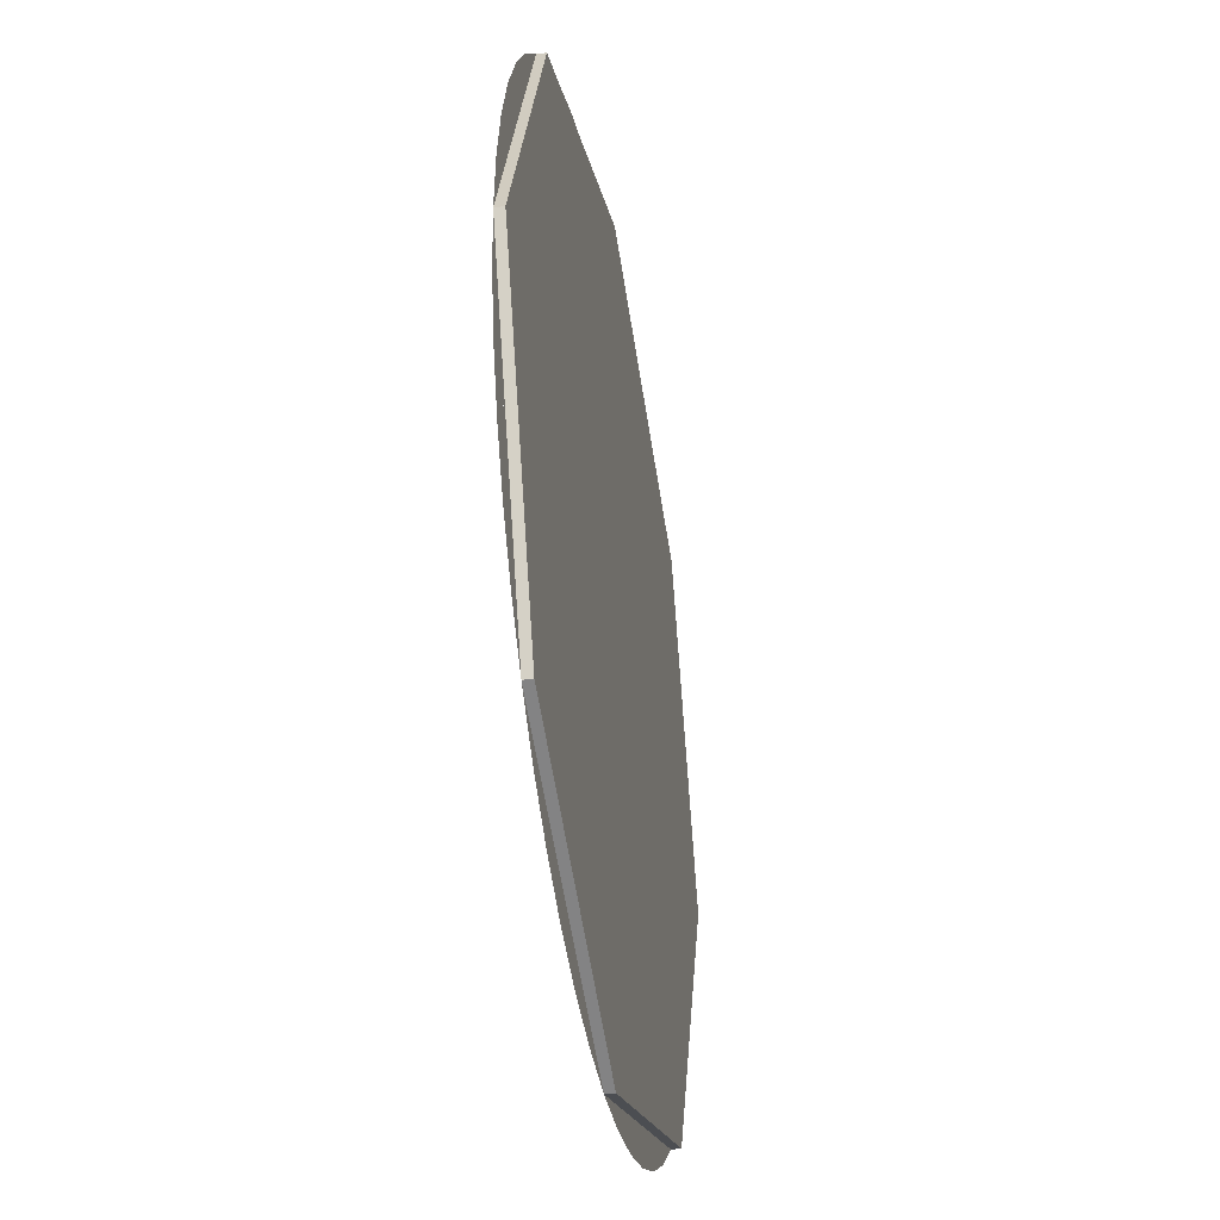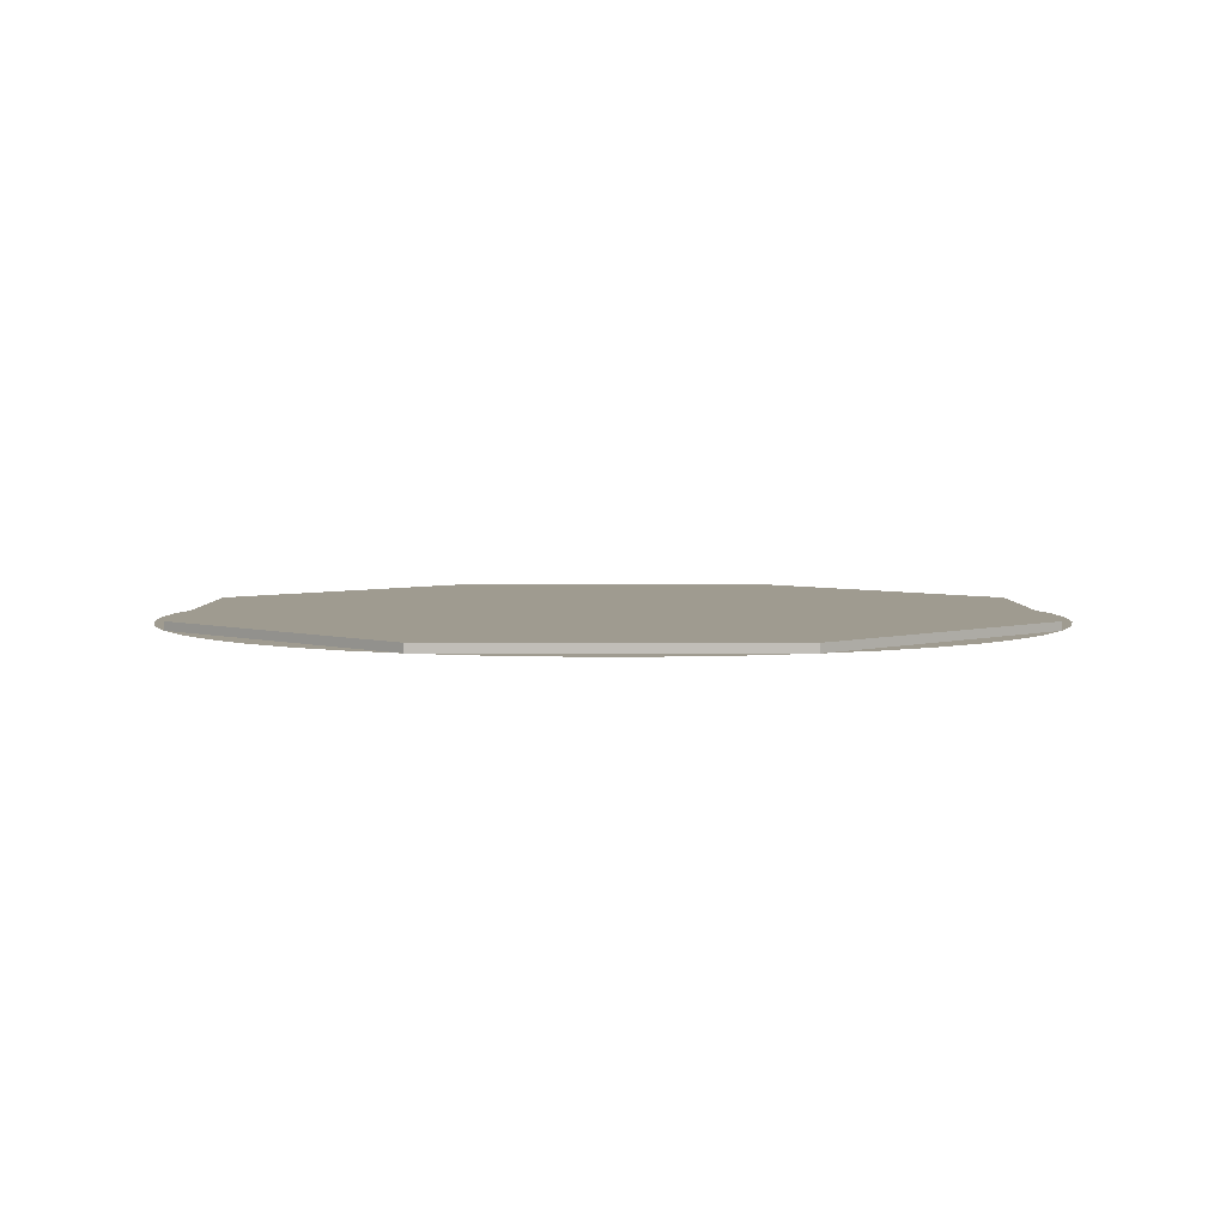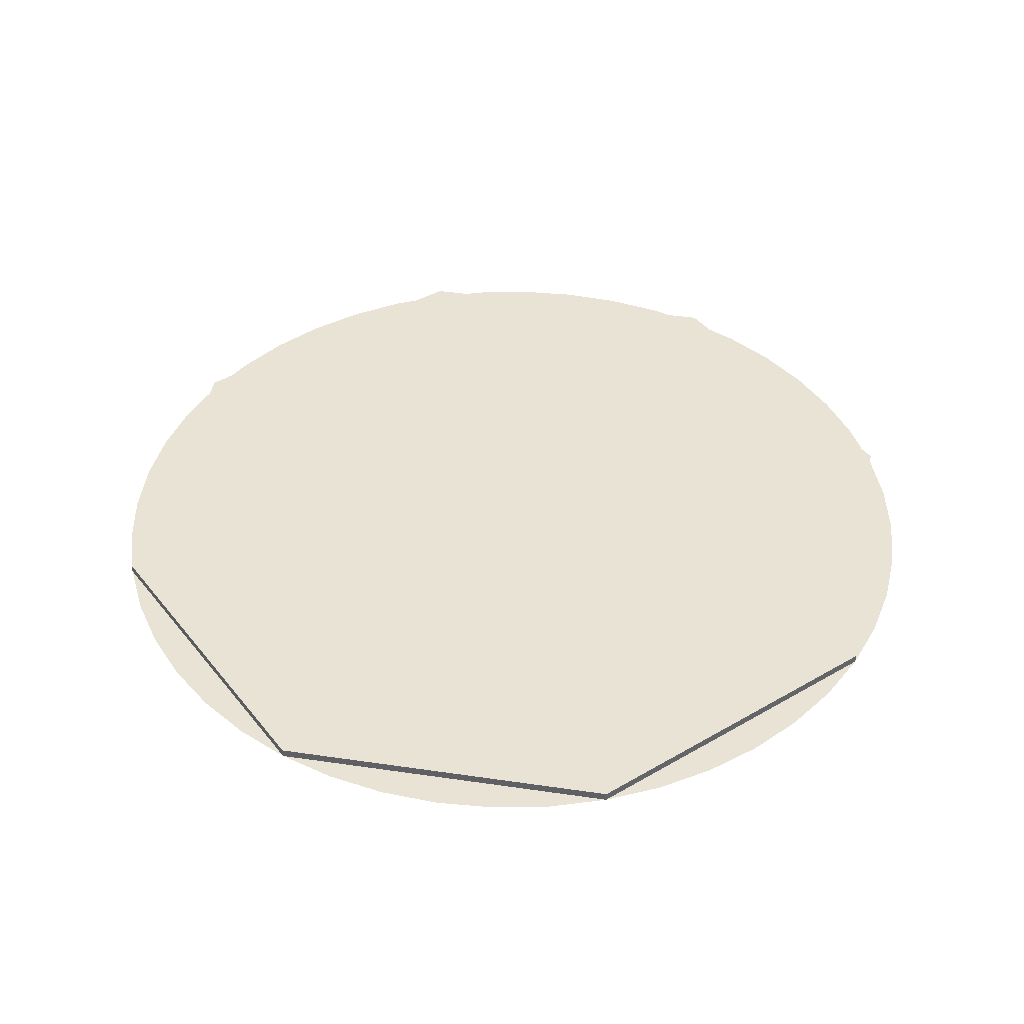
<metadata>
{"format":"obj","ext":"obj","renderer":"f3d","projection":"perspective","resolution":1024,"background":"white","views":[{"elev":-39.5,"azim":99.9,"up":"+Z"},{"elev":4.0,"azim":-157.4,"up":"+Y"},{"elev":42.1,"azim":-147.5,"up":"+Y"}]}
</metadata>
<code>
v 0.6375 -0.0125 0
v 0.632 -0.0125 0.08319
v 0.5948 -0.0125 0.0783
v 0.6 -0.0125 0
v 0.632 -0.0125 0.08319
v 0.6158 -0.0125 0.165
v 0.5795 -0.0125 0.1553
v 0.5948 -0.0125 0.0783
v 0.6158 -0.0125 0.165
v 0.589 -0.0125 0.244
v 0.5543 -0.0125 0.2296
v 0.5795 -0.0125 0.1553
v 0.589 -0.0125 0.244
v 0.5521 -0.0125 0.3187
v 0.5196 -0.0125 0.3
v 0.5543 -0.0125 0.2296
v 0.5521 -0.0125 0.3187
v 0.5058 -0.0125 0.3881
v 0.476 -0.0125 0.3653
v 0.5196 -0.0125 0.3
v 0.5058 -0.0125 0.3881
v 0.4508 -0.0125 0.4508
v 0.4243 -0.0125 0.4243
v 0.476 -0.0125 0.3653
v 0.4508 -0.0125 0.4508
v 0.3881 -0.0125 0.5058
v 0.3653 -0.0125 0.476
v 0.4243 -0.0125 0.4243
v 0.3881 -0.0125 0.5058
v 0.3187 -0.0125 0.5521
v 0.3 -0.0125 0.5196
v 0.3653 -0.0125 0.476
v 0.3187 -0.0125 0.5521
v 0.244 -0.0125 0.589
v 0.2296 -0.0125 0.5543
v 0.3 -0.0125 0.5196
v 0.244 -0.0125 0.589
v 0.165 -0.0125 0.6158
v 0.1553 -0.0125 0.5795
v 0.2296 -0.0125 0.5543
v 0.165 -0.0125 0.6158
v 0.08319 -0.0125 0.632
v 0.0783 -0.0125 0.5948
v 0.1553 -0.0125 0.5795
v 0.08319 -0.0125 0.632
v 0 -0.0125 0.6375
v 0 -0.0125 0.6
v 0.0783 -0.0125 0.5948
v 0 -0.0125 0.6375
v -0.08319 -0.0125 0.632
v -0.0783 -0.0125 0.5948
v 0 -0.0125 0.6
v -0.08319 -0.0125 0.632
v -0.165 -0.0125 0.6158
v -0.1553 -0.0125 0.5795
v -0.0783 -0.0125 0.5948
v -0.165 -0.0125 0.6158
v -0.244 -0.0125 0.589
v -0.2296 -0.0125 0.5543
v -0.1553 -0.0125 0.5795
v -0.244 -0.0125 0.589
v -0.3187 -0.0125 0.5521
v -0.3 -0.0125 0.5196
v -0.2296 -0.0125 0.5543
v -0.3187 -0.0125 0.5521
v -0.3881 -0.0125 0.5058
v -0.3653 -0.0125 0.476
v -0.3 -0.0125 0.5196
v -0.3881 -0.0125 0.5058
v -0.4508 -0.0125 0.4508
v -0.4243 -0.0125 0.4243
v -0.3653 -0.0125 0.476
v -0.4508 -0.0125 0.4508
v -0.5058 -0.0125 0.3881
v -0.476 -0.0125 0.3653
v -0.4243 -0.0125 0.4243
v -0.5058 -0.0125 0.3881
v -0.5521 -0.0125 0.3187
v -0.5196 -0.0125 0.3
v -0.476 -0.0125 0.3653
v -0.5521 -0.0125 0.3187
v -0.589 -0.0125 0.244
v -0.5543 -0.0125 0.2296
v -0.5196 -0.0125 0.3
v -0.589 -0.0125 0.244
v -0.6158 -0.0125 0.165
v -0.5795 -0.0125 0.1553
v -0.5543 -0.0125 0.2296
v -0.6158 -0.0125 0.165
v -0.632 -0.0125 0.08319
v -0.5948 -0.0125 0.0783
v -0.5795 -0.0125 0.1553
v -0.632 -0.0125 0.08319
v -0.6375 -0.0125 0
v -0.6 -0.0125 0
v -0.5948 -0.0125 0.0783
v -0.6375 -0.0125 0
v -0.632 -0.0125 -0.08319
v -0.5948 -0.0125 -0.0783
v -0.6 -0.0125 0
v -0.632 -0.0125 -0.08319
v -0.6158 -0.0125 -0.165
v -0.5795 -0.0125 -0.1553
v -0.5948 -0.0125 -0.0783
v -0.6158 -0.0125 -0.165
v -0.589 -0.0125 -0.244
v -0.5543 -0.0125 -0.2296
v -0.5795 -0.0125 -0.1553
v -0.589 -0.0125 -0.244
v -0.5521 -0.0125 -0.3187
v -0.5196 -0.0125 -0.3
v -0.5543 -0.0125 -0.2296
v -0.5521 -0.0125 -0.3187
v -0.5058 -0.0125 -0.3881
v -0.476 -0.0125 -0.3653
v -0.5196 -0.0125 -0.3
v -0.5058 -0.0125 -0.3881
v -0.4508 -0.0125 -0.4508
v -0.4243 -0.0125 -0.4243
v -0.476 -0.0125 -0.3653
v -0.4508 -0.0125 -0.4508
v -0.3881 -0.0125 -0.5058
v -0.3653 -0.0125 -0.476
v -0.4243 -0.0125 -0.4243
v -0.3881 -0.0125 -0.5058
v -0.3187 -0.0125 -0.5521
v -0.3 -0.0125 -0.5196
v -0.3653 -0.0125 -0.476
v -0.3187 -0.0125 -0.5521
v -0.244 -0.0125 -0.589
v -0.2296 -0.0125 -0.5543
v -0.3 -0.0125 -0.5196
v -0.244 -0.0125 -0.589
v -0.165 -0.0125 -0.6158
v -0.1553 -0.0125 -0.5795
v -0.2296 -0.0125 -0.5543
v -0.165 -0.0125 -0.6158
v -0.08319 -0.0125 -0.632
v -0.0783 -0.0125 -0.5948
v -0.1553 -0.0125 -0.5795
v -0.08319 -0.0125 -0.632
v 0 -0.0125 -0.6375
v 0 -0.0125 -0.6
v -0.0783 -0.0125 -0.5948
v 0 -0.0125 -0.6375
v 0.08319 -0.0125 -0.632
v 0.0783 -0.0125 -0.5948
v 0 -0.0125 -0.6
v 0.08319 -0.0125 -0.632
v 0.165 -0.0125 -0.6158
v 0.1553 -0.0125 -0.5795
v 0.0783 -0.0125 -0.5948
v 0.165 -0.0125 -0.6158
v 0.244 -0.0125 -0.589
v 0.2296 -0.0125 -0.5543
v 0.1553 -0.0125 -0.5795
v 0.244 -0.0125 -0.589
v 0.3187 -0.0125 -0.5521
v 0.3 -0.0125 -0.5196
v 0.2296 -0.0125 -0.5543
v 0.3187 -0.0125 -0.5521
v 0.3881 -0.0125 -0.5058
v 0.3653 -0.0125 -0.476
v 0.3 -0.0125 -0.5196
v 0.3881 -0.0125 -0.5058
v 0.4508 -0.0125 -0.4508
v 0.4243 -0.0125 -0.4243
v 0.3653 -0.0125 -0.476
v 0.4508 -0.0125 -0.4508
v 0.5058 -0.0125 -0.3881
v 0.476 -0.0125 -0.3653
v 0.4243 -0.0125 -0.4243
v 0.5058 -0.0125 -0.3881
v 0.5521 -0.0125 -0.3187
v 0.5196 -0.0125 -0.3
v 0.476 -0.0125 -0.3653
v 0.5521 -0.0125 -0.3187
v 0.589 -0.0125 -0.244
v 0.5543 -0.0125 -0.2296
v 0.5196 -0.0125 -0.3
v 0.589 -0.0125 -0.244
v 0.6158 -0.0125 -0.165
v 0.5795 -0.0125 -0.1553
v 0.5543 -0.0125 -0.2296
v 0.6158 -0.0125 -0.165
v 0.632 -0.0125 -0.08319
v 0.5948 -0.0125 -0.0783
v 0.5795 -0.0125 -0.1553
v 0.632 -0.0125 -0.08319
v 0.6375 -0.0125 0
v 0.6 -0.0125 0
v 0.5948 -0.0125 -0.0783
v 0 -0.0125 0
v 0.07 -0.0125 -0.1212
v -0.07 -0.0125 -0.1212
v -0.07 -0.0125 -0.1212
v 0.07 -0.0125 -0.1212
v 0.07 -0.0125 -0.5954
v -0.07 -0.0125 -0.5954
v -0.07 -0.0125 -0.5954
v 0.07 -0.0125 -0.5954
v 0 -0.0125 -0.6
v 0.07 -0.0125 -0.1212
v 0.2 -0.0125 -0.1963
v 0.2 -0.0125 -0.5644
v 0.07 -0.0125 -0.5954
v 0.07831 -0.0125 -0.5949
v 0.07 -0.0125 -0.5954
v 0.2 -0.0125 -0.5644
v 0.1553 -0.0125 -0.5796
v 0.2 -0.0125 -0.1963
v 0.34 -0.0125 -0.2771
v 0.34 -0.0125 -0.4929
v 0.2 -0.0125 -0.5644
v 0.2 -0.0125 -0.5644
v 0.34 -0.0125 -0.4929
v 0.3 -0.0125 -0.5196
v 0.2296 -0.0125 -0.5543
v 0.4806 -0.0125 -0.3583
v 0.34 -0.0125 -0.4929
v 0.34 -0.0125 -0.2771
v 0.34 -0.0125 -0.4929
v 0.4806 -0.0125 -0.3583
v 0.3653 -0.0125 -0.476
v 0.3653 -0.0125 -0.476
v 0.4806 -0.0125 -0.3583
v 0.476 -0.0125 -0.3653
v 0.4243 -0.0125 -0.4243
v 0 -0.0125 0
v 0.14 -0.0125 -0
v 0.07 -0.0125 -0.1212
v 0.07 -0.0125 -0.1212
v 0.14 -0.0125 -0
v 0.5506 -0.0125 -0.2371
v 0.4806 -0.0125 -0.3583
v 0.4806 -0.0125 -0.3583
v 0.5506 -0.0125 -0.2371
v 0.5196 -0.0125 -0.3
v 0.14 -0.0125 -0
v 0.27 -0.0125 0.07505
v 0.5888 -0.0125 -0.109
v 0.5506 -0.0125 -0.2371
v 0.5543 -0.0125 -0.2296
v 0.5506 -0.0125 -0.2371
v 0.5888 -0.0125 -0.109
v 0.5796 -0.0125 -0.1553
v 0.27 -0.0125 0.07505
v 0.41 -0.0125 0.1559
v 0.5968 -0.0125 0.04801
v 0.5888 -0.0125 -0.109
v 0.5888 -0.0125 -0.109
v 0.5968 -0.0125 0.04801
v 0.6 -0.0125 -0
v 0.5949 -0.0125 -0.07832
v 0.5507 -0.0125 0.2371
v 0.5968 -0.0125 0.04801
v 0.41 -0.0125 0.1559
v 0.5968 -0.0125 0.04801
v 0.5507 -0.0125 0.2371
v 0.5949 -0.0125 0.07831
v 0.5949 -0.0125 0.07831
v 0.5507 -0.0125 0.2371
v 0.5543 -0.0125 0.2296
v 0.5796 -0.0125 0.1553
v 0 -0.0125 0
v 0.07 -0.0125 0.1212
v 0.14 -0.0125 0
v 0.14 -0.0125 0
v 0.07 -0.0125 0.1212
v 0.4806 -0.0125 0.3583
v 0.5506 -0.0125 0.2371
v 0.5506 -0.0125 0.2371
v 0.4806 -0.0125 0.3583
v 0.5196 -0.0125 0.3
v 0.07 -0.0125 0.1212
v 0.07 -0.0125 0.2714
v 0.3888 -0.0125 0.4554
v 0.4806 -0.0125 0.3583
v 0.476 -0.0125 0.3653
v 0.4806 -0.0125 0.3583
v 0.3888 -0.0125 0.4554
v 0.4243 -0.0125 0.4243
v 0.07 -0.0125 0.2714
v 0.07001 -0.0125 0.433
v 0.2568 -0.0125 0.5409
v 0.3888 -0.0125 0.4554
v 0.3888 -0.0125 0.4554
v 0.2568 -0.0125 0.5409
v 0.3 -0.0125 0.5196
v 0.3653 -0.0125 0.476
v 0.07001 -0.0125 0.5954
v 0.2568 -0.0125 0.5409
v 0.07001 -0.0125 0.433
v 0.2568 -0.0125 0.5409
v 0.07001 -0.0125 0.5954
v 0.2296 -0.0125 0.5543
v 0.2296 -0.0125 0.5543
v 0.07001 -0.0125 0.5954
v 0.07832 -0.0125 0.5949
v 0.1553 -0.0125 0.5796
v 0 -0.0125 0
v -0.07 -0.0125 0.1212
v 0.07 -0.0125 0.1212
v 0.07 -0.0125 0.1212
v -0.07 -0.0125 0.1212
v -0.07 -0.0125 0.5954
v 0.07 -0.0125 0.5954
v 0.07 -0.0125 0.5954
v -0.07 -0.0125 0.5954
v 0 -0.0125 0.6
v -0.07 -0.0125 0.1212
v -0.2 -0.0125 0.1963
v -0.2 -0.0125 0.5644
v -0.07 -0.0125 0.5954
v -0.07831 -0.0125 0.5949
v -0.07 -0.0125 0.5954
v -0.2 -0.0125 0.5644
v -0.1553 -0.0125 0.5796
v -0.2 -0.0125 0.1963
v -0.34 -0.0125 0.2771
v -0.34 -0.0125 0.4929
v -0.2 -0.0125 0.5644
v -0.2 -0.0125 0.5644
v -0.34 -0.0125 0.4929
v -0.3 -0.0125 0.5196
v -0.2296 -0.0125 0.5543
v -0.4806 -0.0125 0.3583
v -0.34 -0.0125 0.4929
v -0.34 -0.0125 0.2771
v -0.34 -0.0125 0.4929
v -0.4806 -0.0125 0.3583
v -0.3653 -0.0125 0.476
v -0.3653 -0.0125 0.476
v -0.4806 -0.0125 0.3583
v -0.476 -0.0125 0.3653
v -0.4243 -0.0125 0.4243
v 0 -0.0125 0
v -0.14 -0.0125 0
v -0.07 -0.0125 0.1212
v -0.07 -0.0125 0.1212
v -0.14 -0.0125 0
v -0.5506 -0.0125 0.2371
v -0.4806 -0.0125 0.3583
v -0.4806 -0.0125 0.3583
v -0.5506 -0.0125 0.2371
v -0.5196 -0.0125 0.3
v -0.14 -0.0125 0
v -0.27 -0.0125 -0.07505
v -0.5888 -0.0125 0.109
v -0.5506 -0.0125 0.2371
v -0.5543 -0.0125 0.2296
v -0.5506 -0.0125 0.2371
v -0.5888 -0.0125 0.109
v -0.5796 -0.0125 0.1553
v -0.27 -0.0125 -0.07505
v -0.41 -0.0125 -0.1559
v -0.5968 -0.0125 -0.04801
v -0.5888 -0.0125 0.109
v -0.5888 -0.0125 0.109
v -0.5968 -0.0125 -0.04801
v -0.6 -0.0125 0
v -0.5949 -0.0125 0.07832
v -0.5507 -0.0125 -0.2371
v -0.5968 -0.0125 -0.04801
v -0.41 -0.0125 -0.1559
v -0.5968 -0.0125 -0.04801
v -0.5507 -0.0125 -0.2371
v -0.5949 -0.0125 -0.07831
v -0.5949 -0.0125 -0.07831
v -0.5507 -0.0125 -0.2371
v -0.5543 -0.0125 -0.2296
v -0.5796 -0.0125 -0.1553
v 0 -0.0125 0
v -0.07 -0.0125 -0.1212
v -0.14 -0.0125 -0
v -0.14 -0.0125 -0
v -0.07 -0.0125 -0.1212
v -0.4806 -0.0125 -0.3583
v -0.5506 -0.0125 -0.2371
v -0.5506 -0.0125 -0.2371
v -0.4806 -0.0125 -0.3583
v -0.5196 -0.0125 -0.3
v -0.07 -0.0125 -0.1212
v -0.07 -0.0125 -0.2714
v -0.3888 -0.0125 -0.4554
v -0.4806 -0.0125 -0.3583
v -0.476 -0.0125 -0.3653
v -0.4806 -0.0125 -0.3583
v -0.3888 -0.0125 -0.4554
v -0.4243 -0.0125 -0.4243
v -0.07 -0.0125 -0.2714
v -0.07001 -0.0125 -0.433
v -0.2568 -0.0125 -0.5409
v -0.3888 -0.0125 -0.4554
v -0.3888 -0.0125 -0.4554
v -0.2568 -0.0125 -0.5409
v -0.3 -0.0125 -0.5196
v -0.3653 -0.0125 -0.476
v -0.07001 -0.0125 -0.5954
v -0.2568 -0.0125 -0.5409
v -0.07001 -0.0125 -0.433
v -0.2568 -0.0125 -0.5409
v -0.07001 -0.0125 -0.5954
v -0.2296 -0.0125 -0.5543
v -0.2296 -0.0125 -0.5543
v -0.07001 -0.0125 -0.5954
v -0.07832 -0.0125 -0.5949
v -0.1553 -0.0125 -0.5796
v 0 0 0
v 0.6375 0 0
v 0.4508 0 -0.4508
v 0 0 0
v 0.4508 0 -0.4508
v 0 0 -0.6375
v 0 0 0
v 0 0 -0.6375
v -0.4508 0 -0.4508
v 0 0 0
v -0.4508 0 -0.4508
v -0.6375 0 0
v 0 0 0
v -0.6375 0 0
v -0.4508 0 0.4508
v 0 0 0
v -0.4508 0 0.4508
v 0 0 0.6375
v 0 0 0
v 0 0 0.6375
v 0.4508 0 0.4508
v 0 0 0
v 0.4508 0 0.4508
v 0.6375 0 0
v 0.4508 0 0.4508
v 0.6375 0 0
v 0.6375 -0.0125 0
v 0.4508 -0.0125 0.4508
v 0 0 0.6375
v 0.4508 0 0.4508
v 0.4508 -0.0125 0.4508
v 0 -0.0125 0.6375
v -0.4508 0 0.4508
v 0 0 0.6375
v 0 -0.0125 0.6375
v -0.4508 -0.0125 0.4508
v -0.6375 0 0
v -0.4508 0 0.4508
v -0.4508 -0.0125 0.4508
v -0.6375 -0.0125 0
v -0.4508 0 -0.4508
v -0.6375 0 0
v -0.6375 -0.0125 0
v -0.4508 -0.0125 -0.4508
v 0 0 -0.6375
v -0.4508 0 -0.4508
v -0.4508 -0.0125 -0.4508
v 0 -0.0125 -0.6375
v 0.4508 0 -0.4508
v 0 0 -0.6375
v 0 -0.0125 -0.6375
v 0.4508 -0.0125 -0.4508
v 0.6375 0 0
v 0.4508 0 -0.4508
v 0.4508 -0.0125 -0.4508
v 0.6375 -0.0125 0
g mesh562176
f 1 2 3
f 3 4 1
f 5 6 7
f 7 8 5
f 9 10 11
f 11 12 9
f 13 14 15
f 15 16 13
f 17 18 19
f 19 20 17
f 21 22 23
f 23 24 21
f 25 26 27
f 27 28 25
f 29 30 31
f 31 32 29
f 33 34 35
f 35 36 33
f 37 38 39
f 39 40 37
f 41 42 43
f 43 44 41
f 45 46 47
f 47 48 45
f 49 50 51
f 51 52 49
f 53 54 55
f 55 56 53
f 57 58 59
f 59 60 57
f 61 62 63
f 63 64 61
f 65 66 67
f 67 68 65
f 69 70 71
f 71 72 69
f 73 74 75
f 75 76 73
f 77 78 79
f 79 80 77
f 81 82 83
f 83 84 81
f 85 86 87
f 87 88 85
f 89 90 91
f 91 92 89
f 93 94 95
f 95 96 93
f 97 98 99
f 99 100 97
f 101 102 103
f 103 104 101
f 105 106 107
f 107 108 105
f 109 110 111
f 111 112 109
f 113 114 115
f 115 116 113
f 117 118 119
f 119 120 117
f 121 122 123
f 123 124 121
f 125 126 127
f 127 128 125
f 129 130 131
f 131 132 129
f 133 134 135
f 135 136 133
f 137 138 139
f 139 140 137
f 141 142 143
f 143 144 141
f 145 146 147
f 147 148 145
f 149 150 151
f 151 152 149
f 153 154 155
f 155 156 153
f 157 158 159
f 159 160 157
f 161 162 163
f 163 164 161
f 165 166 167
f 167 168 165
f 169 170 171
f 171 172 169
f 173 174 175
f 175 176 173
f 177 178 179
f 179 180 177
f 181 182 183
f 183 184 181
f 185 186 187
f 187 188 185
f 189 190 191
f 191 192 189
g mesh562178
f 193 195 194
f 196 198 197
f 198 196 199
f 200 202 201
f 203 205 204
f 205 203 206
f 207 209 208
f 209 207 210
f 211 213 212
f 213 211 214
f 215 217 216
f 217 215 218
f 219 221 220
f 222 224 223
f 225 227 226
f 227 225 228
g mesh562180
f 229 231 230
f 232 234 233
f 234 232 235
f 236 238 237
f 239 241 240
f 241 239 242
f 243 245 244
f 245 243 246
f 247 249 248
f 249 247 250
f 251 253 252
f 253 251 254
f 255 257 256
f 258 260 259
f 261 263 262
f 263 261 264
g mesh562182
f 265 267 266
f 268 270 269
f 270 268 271
f 272 274 273
f 275 277 276
f 277 275 278
f 279 281 280
f 281 279 282
f 283 285 284
f 285 283 286
f 287 289 288
f 289 287 290
f 291 293 292
f 294 296 295
f 297 299 298
f 299 297 300
g mesh562184
f 301 303 302
f 304 306 305
f 306 304 307
f 308 310 309
f 311 313 312
f 313 311 314
f 315 317 316
f 317 315 318
f 319 321 320
f 321 319 322
f 323 325 324
f 325 323 326
f 327 329 328
f 330 332 331
f 333 335 334
f 335 333 336
g mesh562186
f 337 339 338
f 340 342 341
f 342 340 343
f 344 346 345
f 347 349 348
f 349 347 350
f 351 353 352
f 353 351 354
f 355 357 356
f 357 355 358
f 359 361 360
f 361 359 362
f 363 365 364
f 366 368 367
f 369 371 370
f 371 369 372
g mesh562188
f 373 375 374
f 376 378 377
f 378 376 379
f 380 382 381
f 383 385 384
f 385 383 386
f 387 389 388
f 389 387 390
f 391 393 392
f 393 391 394
f 395 397 396
f 397 395 398
f 399 401 400
f 402 404 403
f 405 407 406
f 407 405 408
g mesh562190
f 409 410 411
f 412 413 414
f 415 416 417
f 418 419 420
f 421 422 423
f 424 425 426
f 427 428 429
f 430 431 432
g mesh562192
f 433 435 434
f 435 433 436
f 437 439 438
f 439 437 440
f 441 443 442
f 443 441 444
f 445 447 446
f 447 445 448
f 449 451 450
f 451 449 452
f 453 455 454
f 455 453 456
f 457 459 458
f 459 457 460
f 461 463 462
f 463 461 464

</code>
